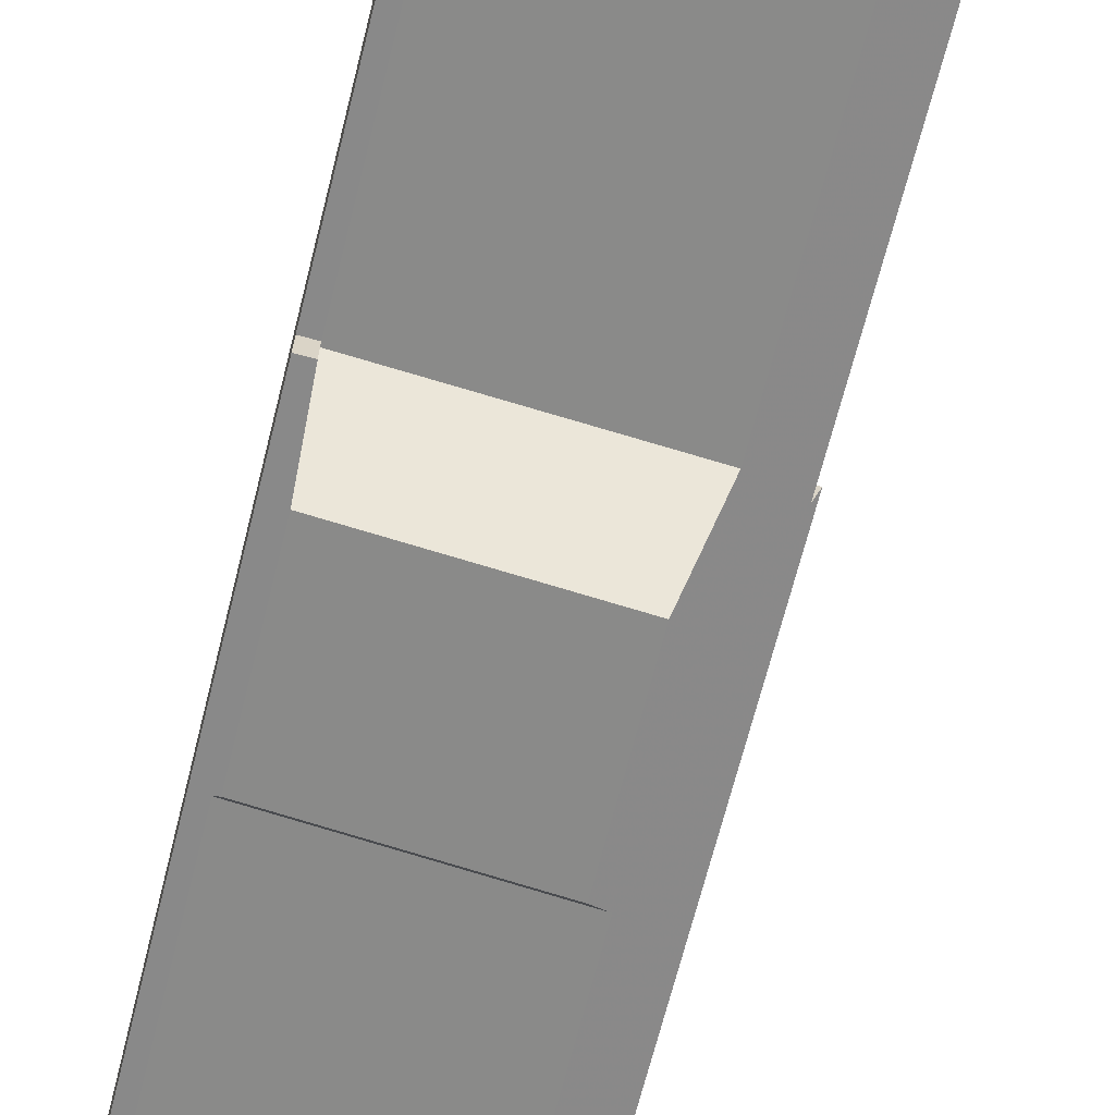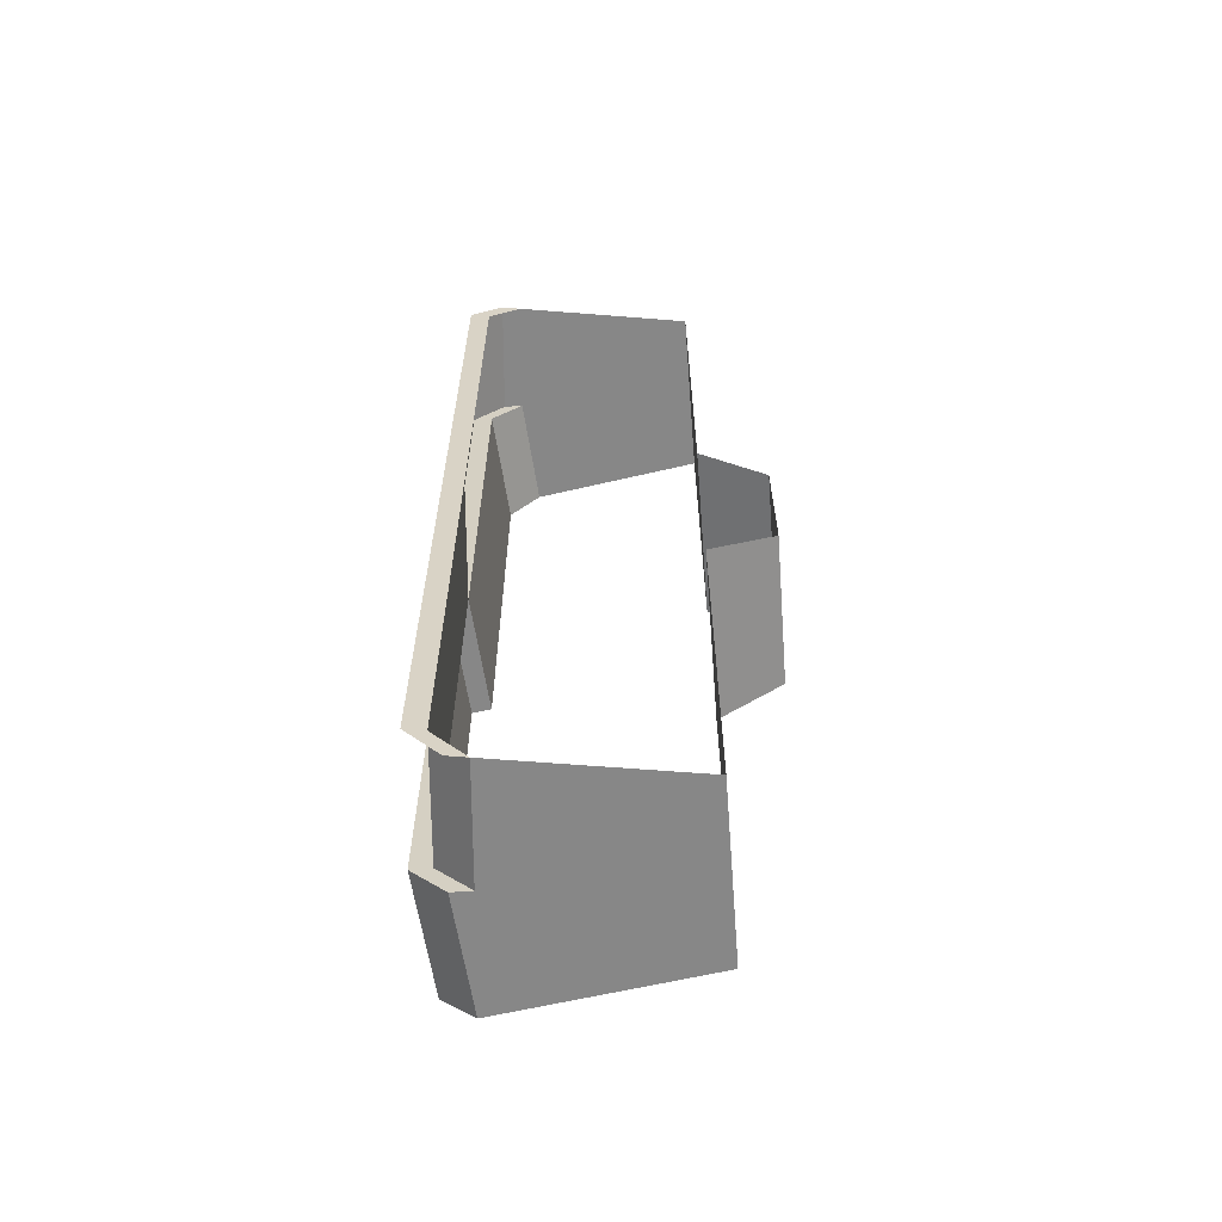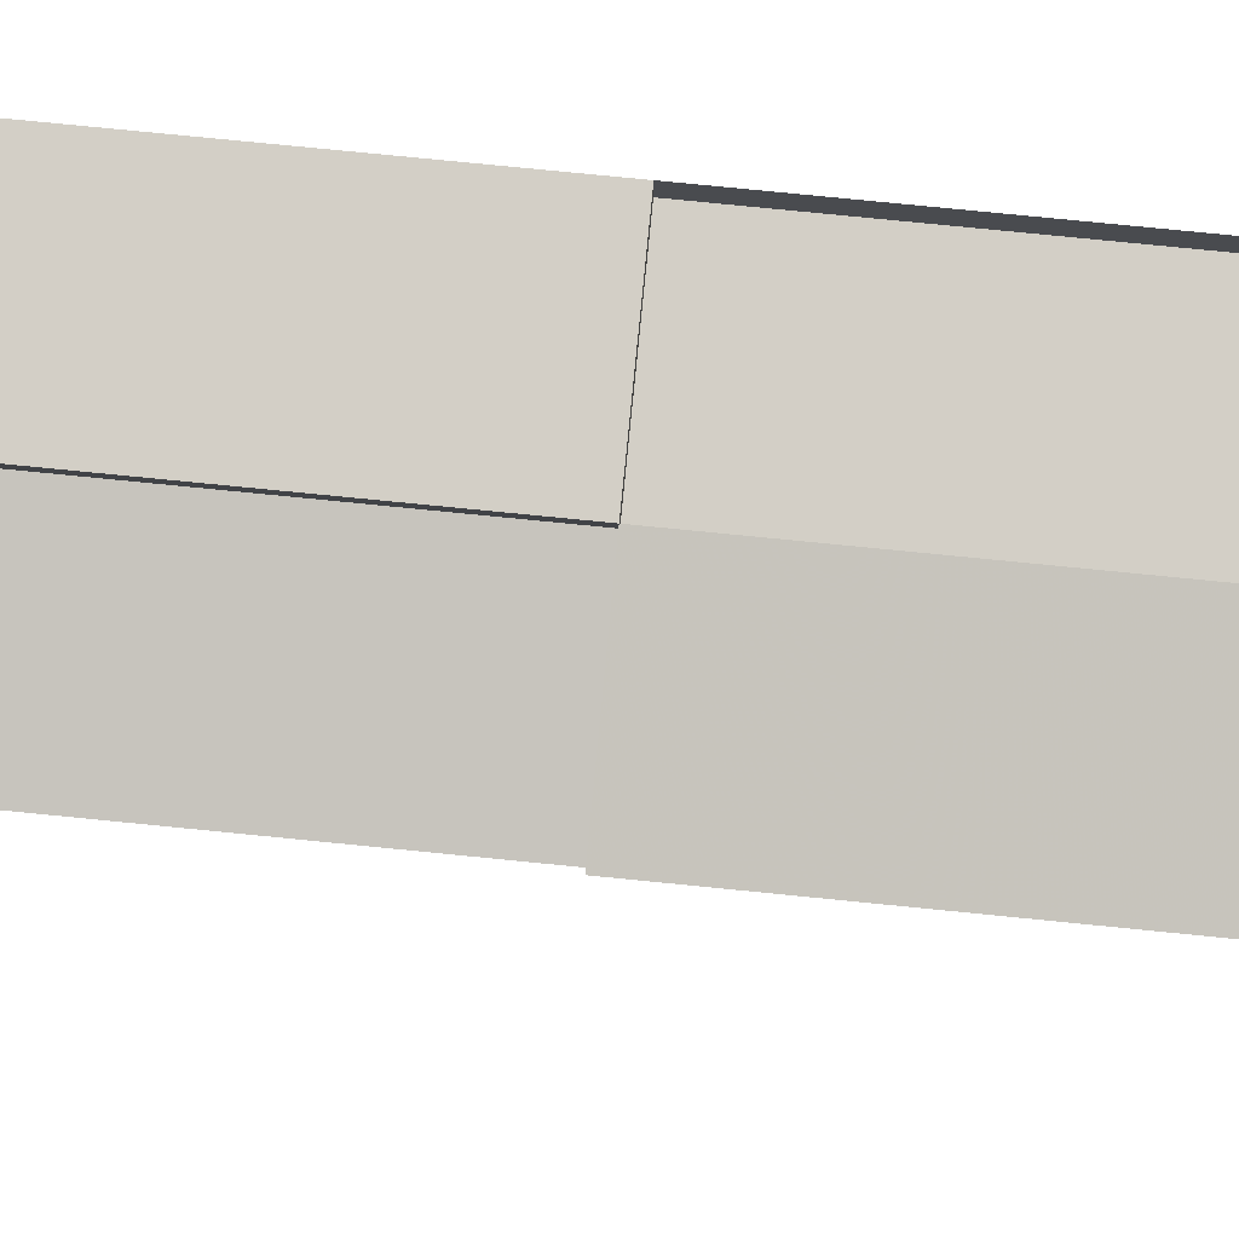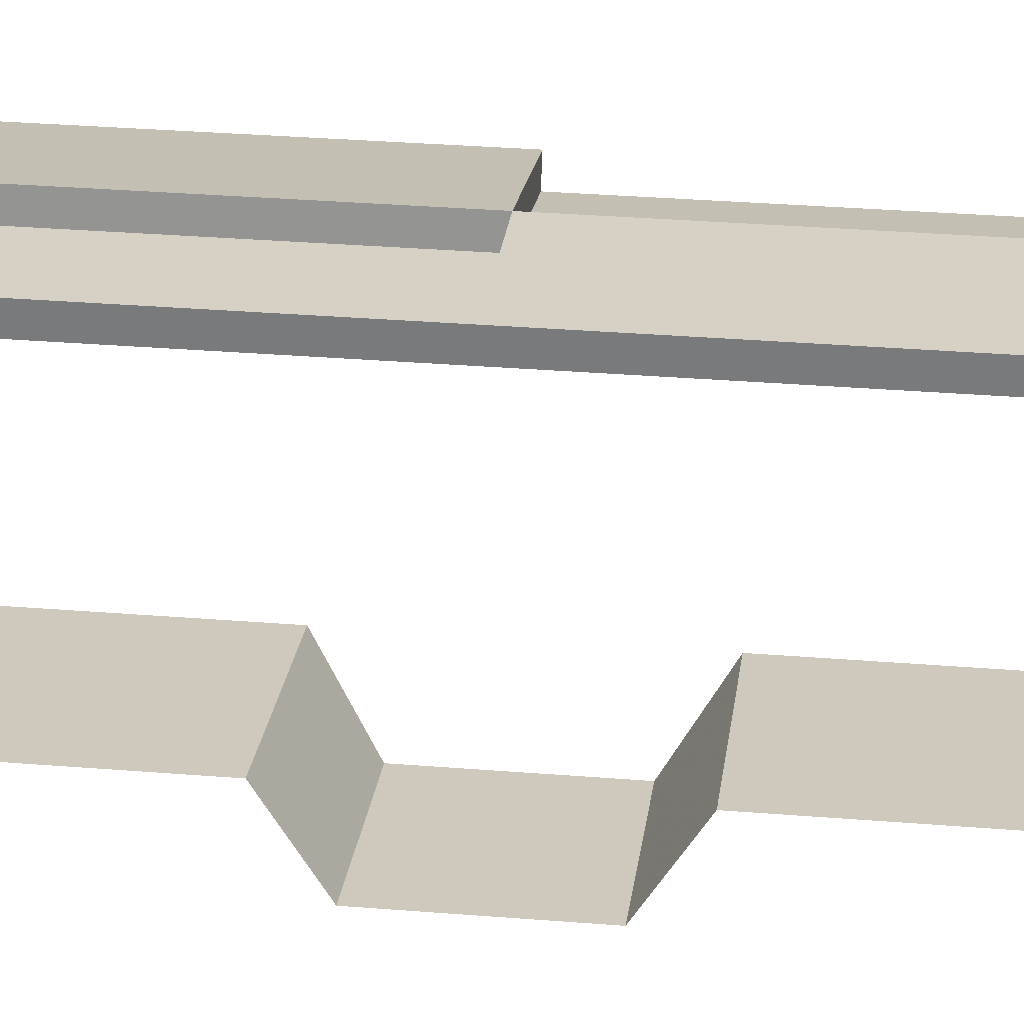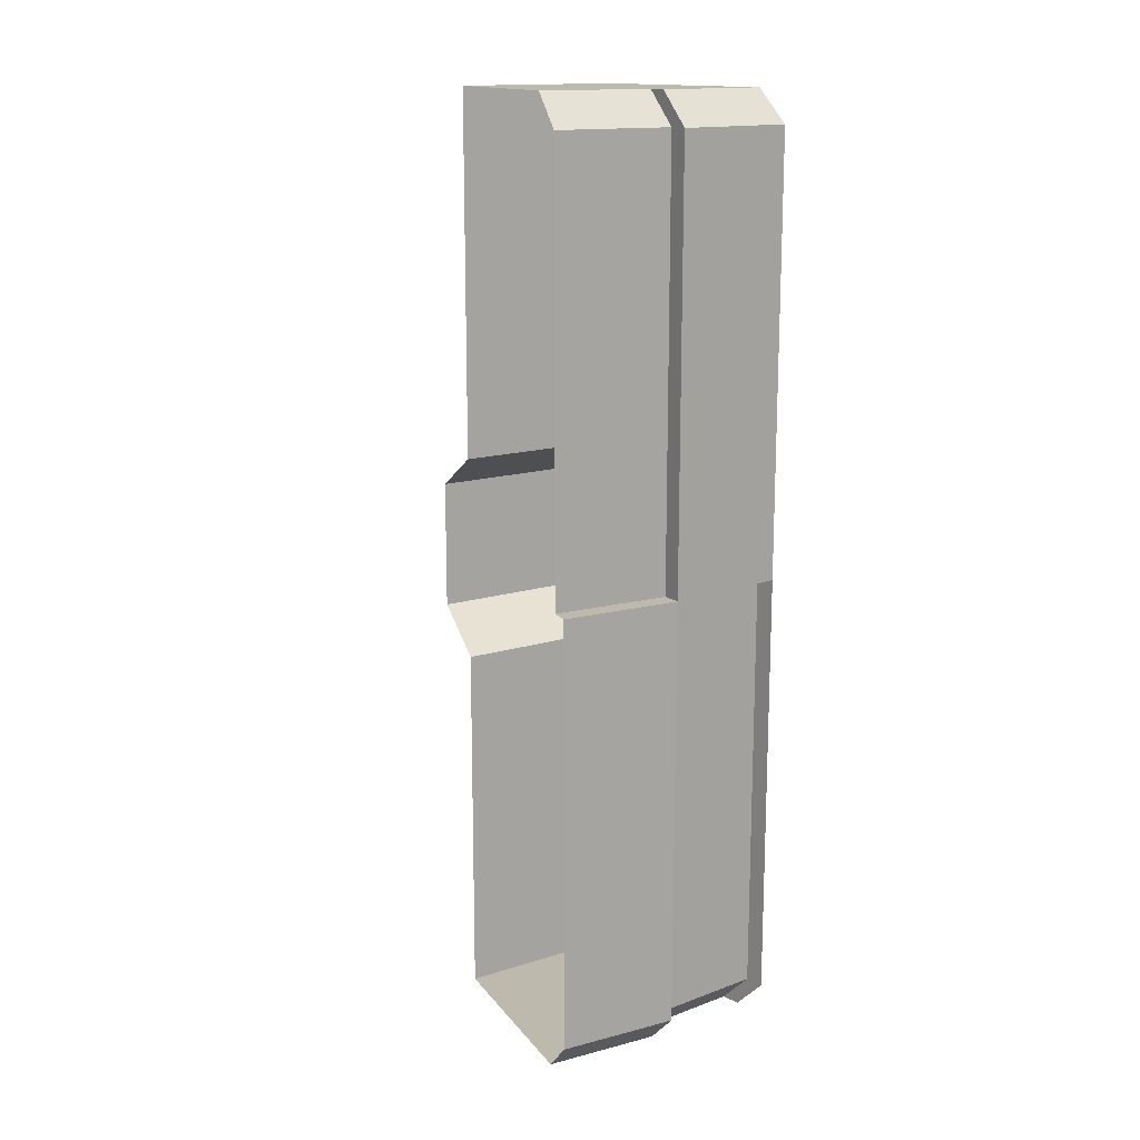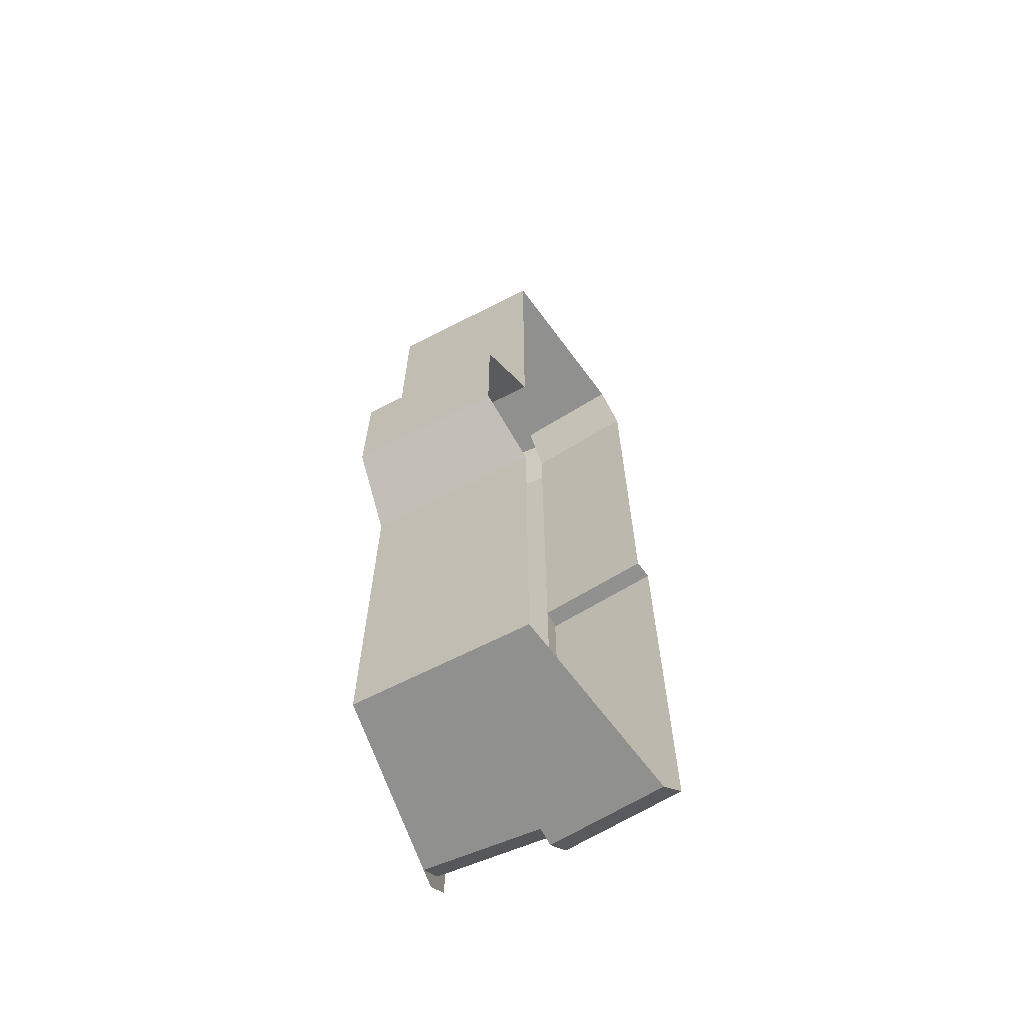
<metadata>
{"format":"obj","ext":"obj","renderer":"f3d","projection":"perspective","resolution":1024,"background":"white","views":[{"elev":-62.8,"azim":-13.6,"up":"+Y"},{"elev":-62.3,"azim":-94.6,"up":"+Z"},{"elev":76.8,"azim":95.7,"up":"+Y"},{"elev":31.0,"azim":-83.3,"up":"+Y"},{"elev":15.2,"azim":137.6,"up":"+Z"},{"elev":-65.5,"azim":18.4,"up":"+Z"}]}
</metadata>
<code>
v 0 1.05 -0.2
v 0.3245 0.9986 -0.2
v 0.3245 0.9986 -0.9
v 0 1.05 -0.9
v 0 0.9234 -0.125
v 0.2854 0.8782 -0.125
v 0.3245 0.9986 -0.2
v 0 1.05 -0.2
v 0 0.9234 0.125
v 0.2854 0.8782 0.125
v 0.2854 0.8782 -0.125
v 0 0.9234 -0.125
v 0 1.05 0.2
v 0.3245 0.9986 0.2
v 0.2854 0.8782 0.125
v 0 0.9234 0.125
v 0 1.05 0.9
v 0.3245 0.9986 0.9
v 0.3245 0.9986 0.2
v 0 1.05 0.2
v 0 1.05 -0.9
v 0.1622 1.024 -0.9
v 0.219 1.382 -0.9
v 0 1.4 -0.9
v 0 1.4 -0.9
v 0.219 1.382 -0.9
v 0.2288 1.444 -0.8375
v 0 1.462 -0.8375
v 0 1.462 -0.8375
v 0.2288 1.444 -0.8375
v 0.2288 1.444 0
v 0 1.462 0
v 0 1.462 0
v 0.2288 1.444 0
v 0.2346 1.482 0
v 0 1.5 0
v 0 1.5 0
v 0.2346 1.482 0
v 0.2346 1.482 0.8375
v 0 1.5 0.8375
v 0 1.5 0.8375
v 0.2346 1.482 0.8375
v 0.2248 1.42 0.9
v 0 1.437 0.9
v 0 1.437 0.9
v 0.2248 1.42 0.9
v 0.1622 1.024 0.9
v 0 1.05 0.9
v 0.1622 1.024 -0.9
v 0.3245 0.9986 -0.9
v 0.4442 1.367 -0.9
v 0.2248 1.42 -0.9
v 0.2248 1.42 -0.9
v 0.4442 1.367 -0.9
v 0.4635 1.427 -0.8375
v 0.2346 1.482 -0.8375
v 0.2346 1.482 -0.8375
v 0.4635 1.427 -0.8375
v 0.4635 1.427 0
v 0.2346 1.482 0
v 0.2346 1.482 0
v 0.4635 1.427 0
v 0.4519 1.391 0
v 0.2288 1.444 0
v 0.2288 1.444 0
v 0.4519 1.391 0
v 0.4519 1.391 0.8375
v 0.2288 1.444 0.8375
v 0.2288 1.444 0.8375
v 0.4519 1.391 0.8375
v 0.4326 1.331 0.9
v 0.219 1.382 0.9
v 0.219 1.382 0.9
v 0.4326 1.331 0.9
v 0.3245 0.9986 0.9
v 0.1622 1.024 0.9
v 0 1.437 -0.9
v 0 1.4 -0.9
v 0 1.462 -0.8375
v 0 1.5 -0.8375
v 0 1.5 -0.8375
v 0 1.462 -0.8375
v 0 1.462 0
v 0 1.5 0
v 0 1.5 0.8375
v 0 1.462 0.8375
v 0 1.462 0
v 0 1.5 0
v 0 1.437 0.9
v 0 1.4 0.9
v 0 1.462 0.8375
v 0 1.5 0.8375
v 0.2346 1.482 -0.8375
v 0.2288 1.444 -0.8375
v 0.219 1.382 -0.9
v 0.2248 1.42 -0.9
v 0.2346 1.482 0
v 0.2288 1.444 0
v 0.2288 1.444 -0.8375
v 0.2346 1.482 -0.8375
v 0.2346 1.482 0
v 0.2288 1.444 0
v 0.2288 1.444 0.8375
v 0.2346 1.482 0.8375
v 0.2346 1.482 0.8375
v 0.2288 1.444 0.8375
v 0.219 1.382 0.9
v 0.2248 1.42 0.9
g mesh6994600
f 1 3 2
f 3 1 4
f 5 7 6
f 7 5 8
f 9 11 10
f 11 9 12
f 13 15 14
f 15 13 16
f 17 19 18
f 19 17 20
f 21 23 22
f 23 21 24
f 25 27 26
f 27 25 28
f 29 31 30
f 31 29 32
f 33 35 34
f 35 33 36
f 37 39 38
f 39 37 40
f 41 43 42
f 43 41 44
f 45 47 46
f 47 45 48
f 49 51 50
f 51 49 52
f 53 55 54
f 55 53 56
f 57 59 58
f 59 57 60
f 61 63 62
f 63 61 64
f 65 67 66
f 67 65 68
f 69 71 70
f 71 69 72
f 73 75 74
f 75 73 76
f 77 79 78
f 79 77 80
f 81 83 82
f 83 81 84
f 85 87 86
f 87 85 88
f 89 91 90
f 91 89 92
f 93 95 94
f 95 93 96
f 97 99 98
f 99 97 100
f 101 103 102
f 103 101 104
f 105 107 106
f 107 105 108

</code>
